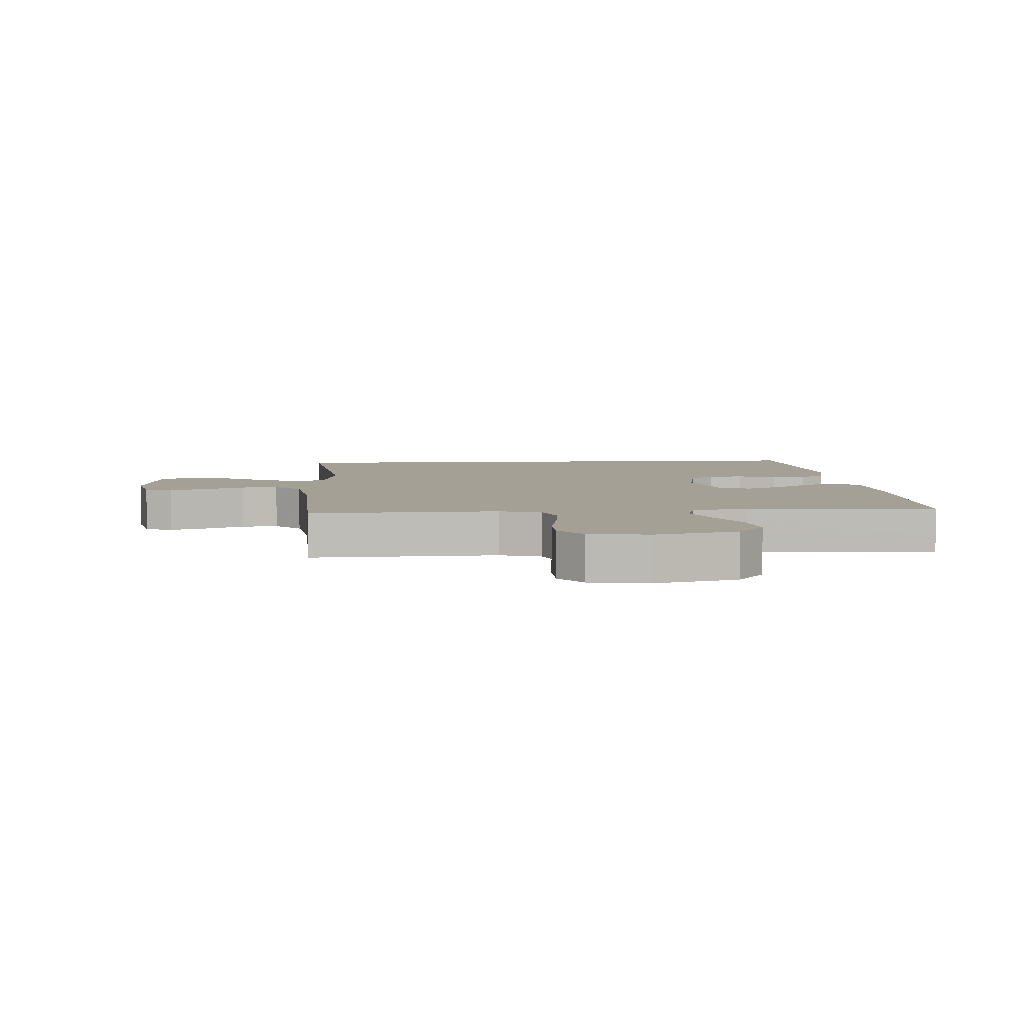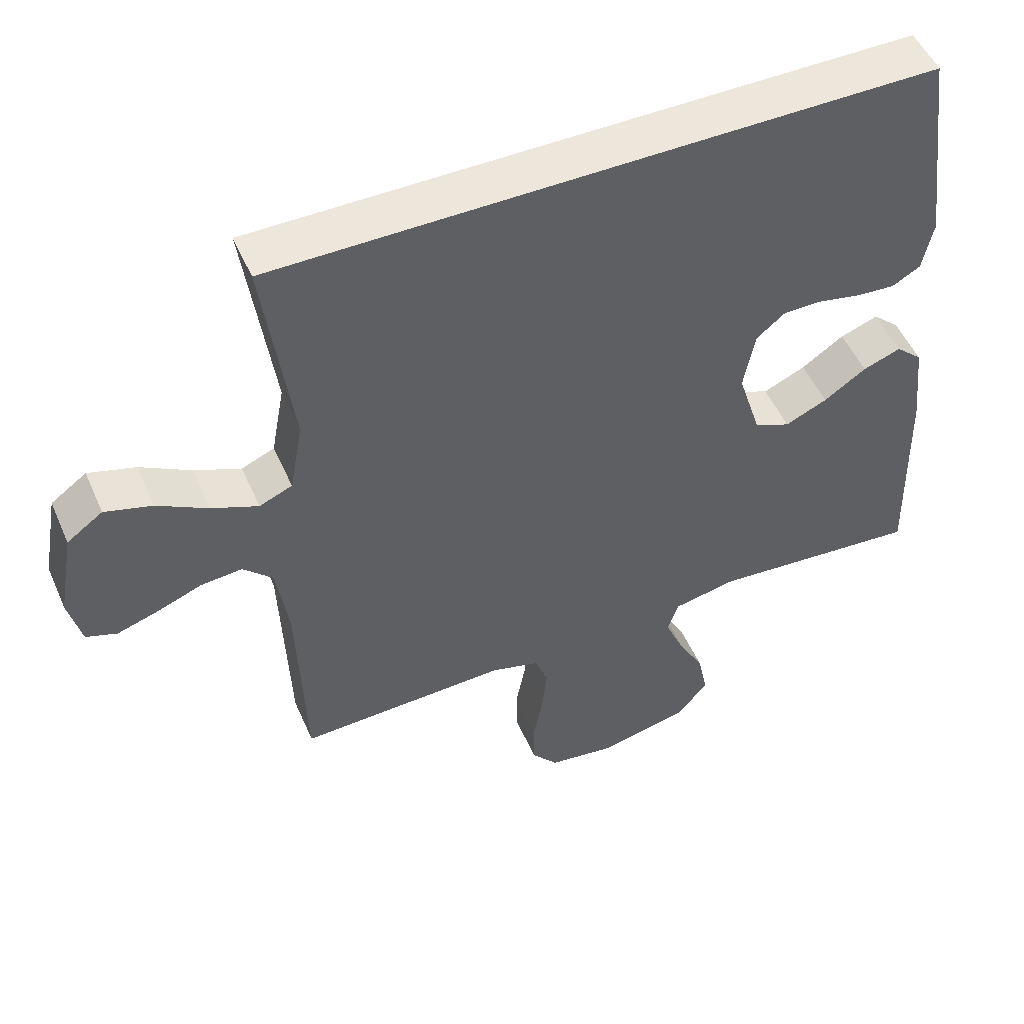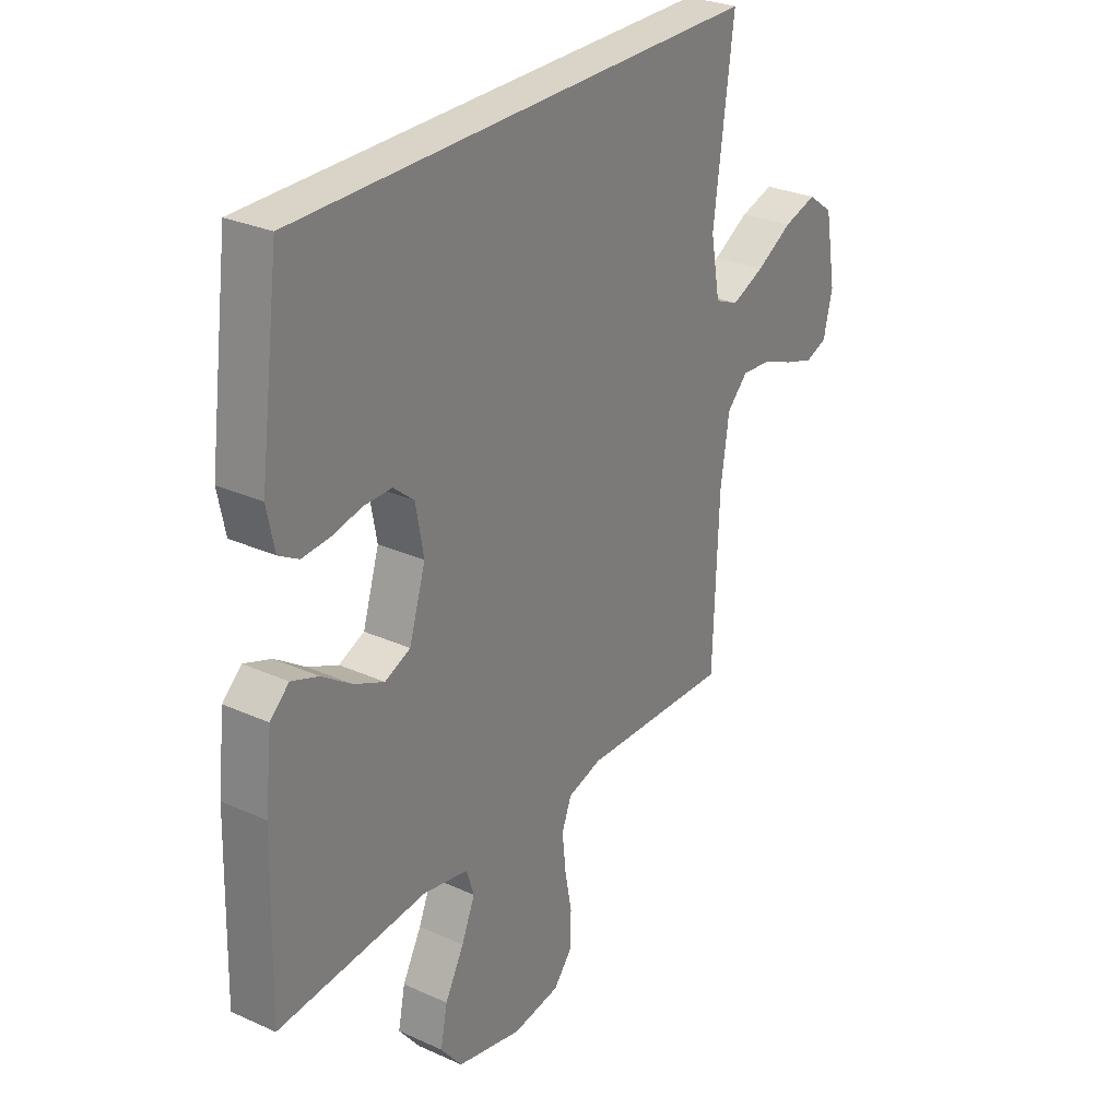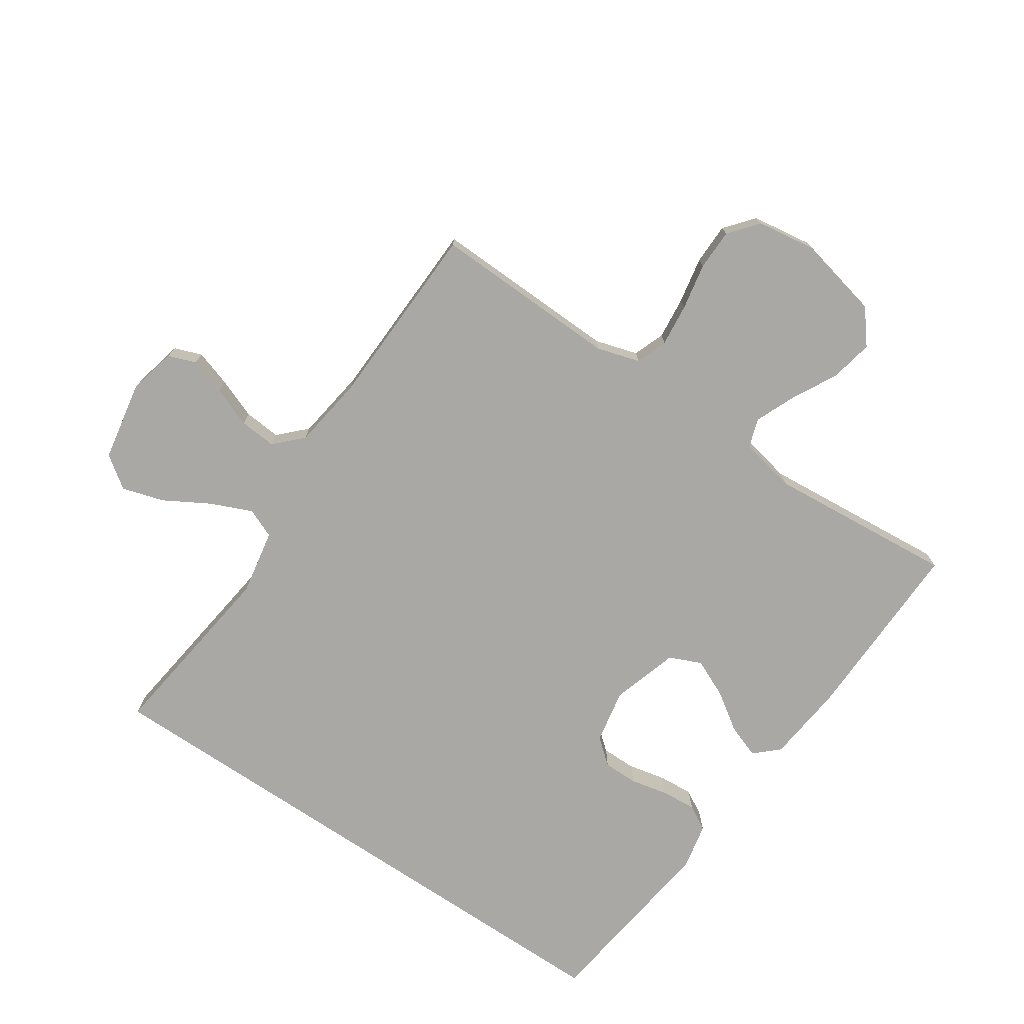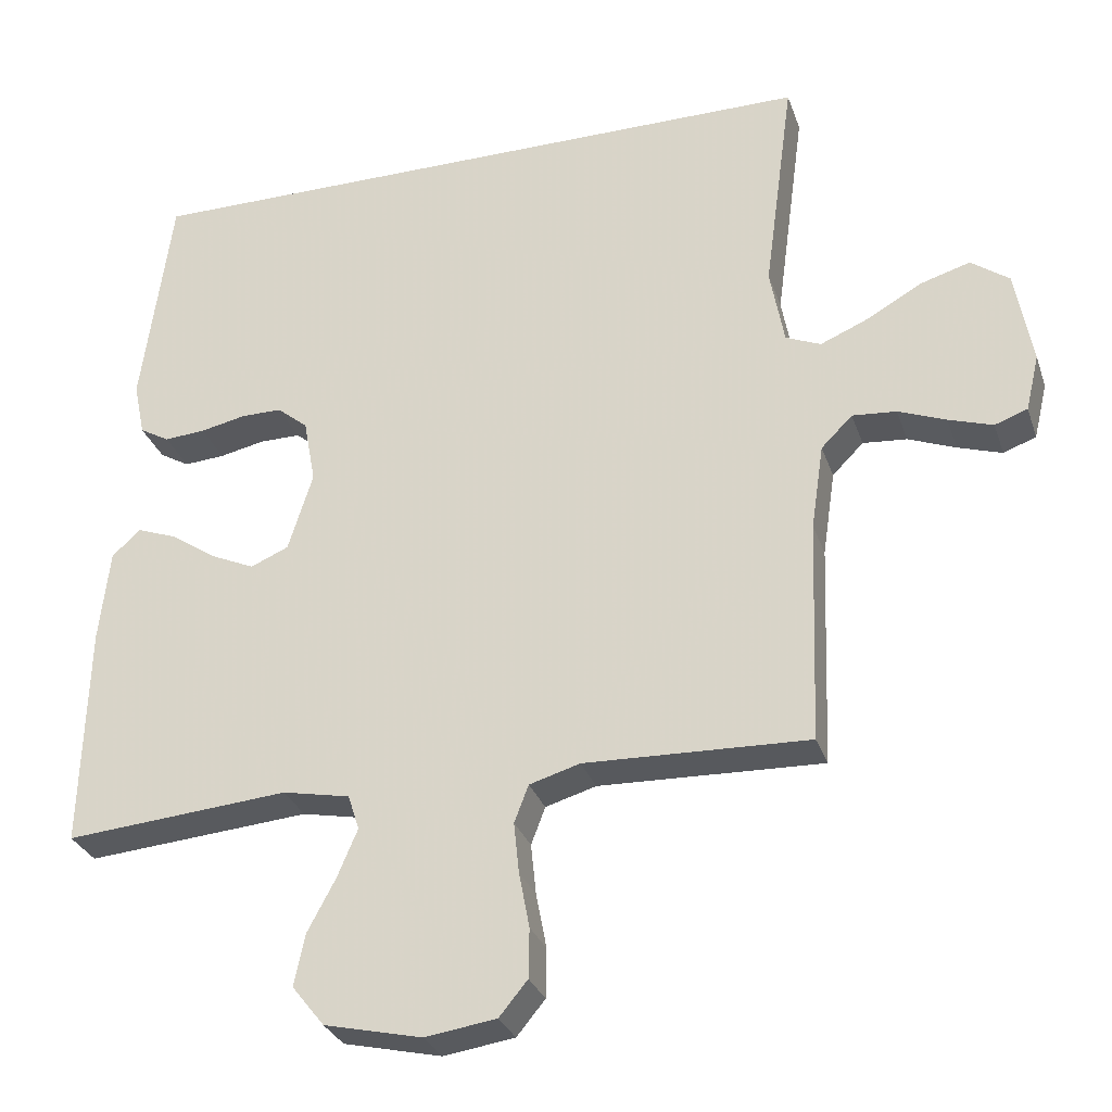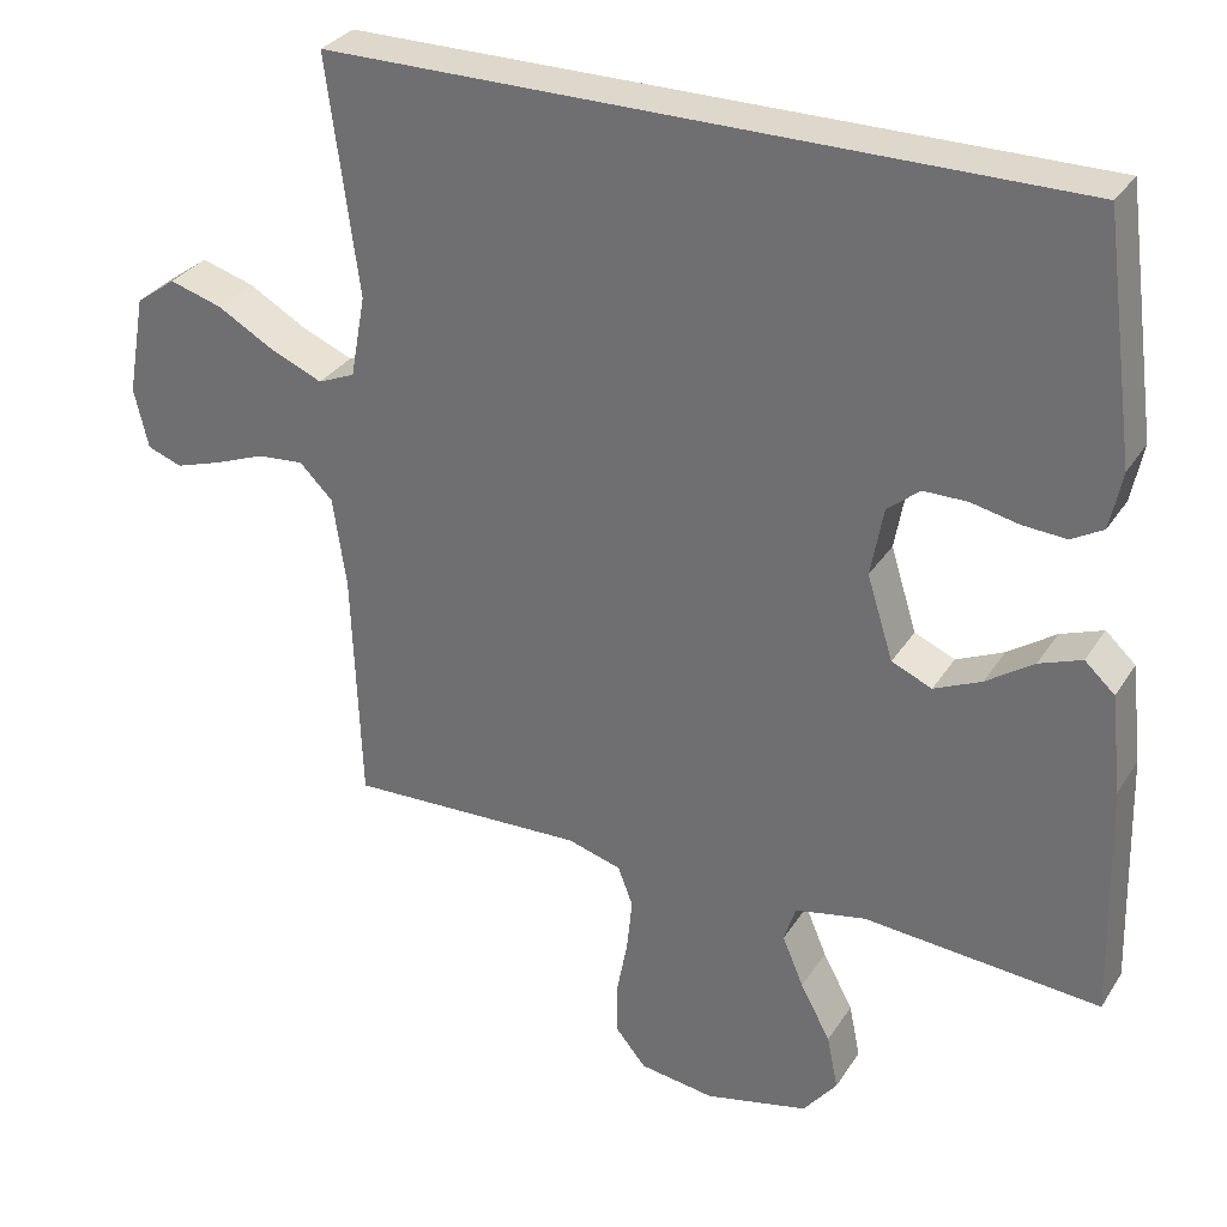
<metadata>
{"format":"obj","ext":"obj","renderer":"f3d","projection":"perspective","resolution":1024,"background":"white","views":[{"elev":5.9,"azim":176.2,"up":"+Y"},{"elev":51.4,"azim":156.7,"up":"+Z"},{"elev":28.7,"azim":-55.9,"up":"+Z"},{"elev":-74.9,"azim":146.2,"up":"+Y"},{"elev":-29.9,"azim":17.2,"up":"+Z"},{"elev":31.2,"azim":-152.9,"up":"+Z"}]}
</metadata>
<code>
v 0.509 0.07 0.5
v 0.469 0.07 0.2
v 0.488 0.07 0.096
v 0.535 0.07 0.076
v 0.601 0.07 0.104
v 0.673 0.07 0.145
v 0.74 0.07 0.165
v 0.791 0.07 0.128
v 0.814 0.07 0
v 0.796 0.07 -0.076
v 0.752 0.07 -0.092
v 0.693 0.07 -0.073
v 0.629 0.07 -0.048
v 0.57 0.07 -0.043
v 0.528 0.07 -0.085
v 0.511 0.07 -0.2
v 0.5 0.07 -0.5
v 0.2 0.07 -0.49
v 0.132 0.07 -0.51
v 0.113 0.07 -0.56
v 0.12 0.07 -0.628
v 0.134 0.07 -0.702
v 0.133 0.07 -0.768
v 0.095 0.07 -0.814
v 0 0.07 -0.828
v -0.131 0.07 -0.798
v -0.174 0.07 -0.744
v -0.16 0.07 -0.675
v -0.122 0.07 -0.604
v -0.095 0.07 -0.54
v -0.11 0.07 -0.493
v -0.2 0.07 -0.475
v -0.5 0.07 -0.5
v -0.492 0.07 -0.2
v -0.478 0.07 -0.075
v -0.44 0.07 -0.04
v -0.386 0.07 -0.06
v -0.326 0.07 -0.101
v -0.266 0.07 -0.128
v -0.215 0.07 -0.106
v -0.182 0.07 0
v -0.198 0.07 0.087
v -0.239 0.07 0.121
v -0.294 0.07 0.121
v -0.355 0.07 0.108
v -0.41 0.07 0.104
v -0.45 0.07 0.127
v -0.465 0.07 0.2
v -0.425 0.07 0.5
v 0.509 0 0.5
v 0.469 0 0.2
v 0.488 0 0.096
v 0.535 0 0.076
v 0.601 0 0.104
v 0.673 0 0.145
v 0.74 0 0.165
v 0.791 0 0.128
v 0.814 0 0
v 0.796 0 -0.076
v 0.752 0 -0.092
v 0.693 0 -0.073
v 0.629 0 -0.048
v 0.57 0 -0.043
v 0.528 0 -0.085
v 0.511 0 -0.2
v 0.5 0 -0.5
v 0.2 0 -0.49
v 0.132 0 -0.51
v 0.113 0 -0.56
v 0.12 0 -0.628
v 0.134 0 -0.702
v 0.133 0 -0.768
v 0.095 0 -0.814
v 0 0 -0.828
v -0.131 0 -0.798
v -0.174 0 -0.744
v -0.16 0 -0.675
v -0.122 0 -0.604
v -0.095 0 -0.54
v -0.11 0 -0.493
v -0.2 0 -0.475
v -0.5 0 -0.5
v -0.492 0 -0.2
v -0.478 0 -0.075
v -0.44 0 -0.04
v -0.386 0 -0.06
v -0.326 0 -0.101
v -0.266 0 -0.128
v -0.215 0 -0.106
v -0.182 0 0
v -0.198 0 0.087
v -0.239 0 0.121
v -0.294 0 0.121
v -0.355 0 0.108
v -0.41 0 0.104
v -0.45 0 0.127
v -0.465 0 0.2
v -0.425 0 0.5
f 48 49 1 2
f 44 45 46 47
f 43 44 47 48
f 35 36 37 38
f 35 38 39
f 32 33 34 35
f 31 32 35 39
f 26 27 28 29
f 26 29 30
f 25 26 30
f 24 25 30 31
f 21 22 23 24
f 20 21 24 31
f 16 17 18
f 15 16 18 19
f 10 11 12 13
f 8 9 10 13
f 8 13 14
f 5 6 7 8
f 4 5 8 14
f 3 4 14 15
f 43 48 2 3
f 20 31 39 40
f 19 20 40 41
f 15 19 41 42
f 3 15 42 43
f 51 50 98 97
f 96 95 94 93
f 97 96 93 92
f 87 86 85 84
f 88 87 84
f 84 83 82 81
f 88 84 81 80
f 78 77 76 75
f 79 78 75
f 79 75 74
f 80 79 74 73
f 73 72 71 70
f 80 73 70 69
f 67 66 65
f 68 67 65 64
f 62 61 60 59
f 62 59 58 57
f 63 62 57
f 57 56 55 54
f 63 57 54 53
f 64 63 53 52
f 52 51 97 92
f 89 88 80 69
f 90 89 69 68
f 91 90 68 64
f 92 91 64 52
f 1 50 51 2
f 2 51 52 3
f 3 52 53 4
f 4 53 54 5
f 5 54 55 6
f 6 55 56 7
f 7 56 57 8
f 8 57 58 9
f 9 58 59 10
f 10 59 60 11
f 11 60 61 12
f 12 61 62 13
f 13 62 63 14
f 14 63 64 15
f 15 64 65 16
f 16 65 66 17
f 17 66 67 18
f 18 67 68 19
f 19 68 69 20
f 20 69 70 21
f 21 70 71 22
f 22 71 72 23
f 23 72 73 24
f 24 73 74 25
f 25 74 75 26
f 26 75 76 27
f 27 76 77 28
f 28 77 78 29
f 29 78 79 30
f 30 79 80 31
f 31 80 81 32
f 32 81 82 33
f 33 82 83 34
f 34 83 84 35
f 35 84 85 36
f 36 85 86 37
f 37 86 87 38
f 38 87 88 39
f 39 88 89 40
f 40 89 90 41
f 41 90 91 42
f 42 91 92 43
f 43 92 93 44
f 44 93 94 45
f 45 94 95 46
f 46 95 96 47
f 47 96 97 48
f 48 97 98 49
f 49 98 50 1

</code>
